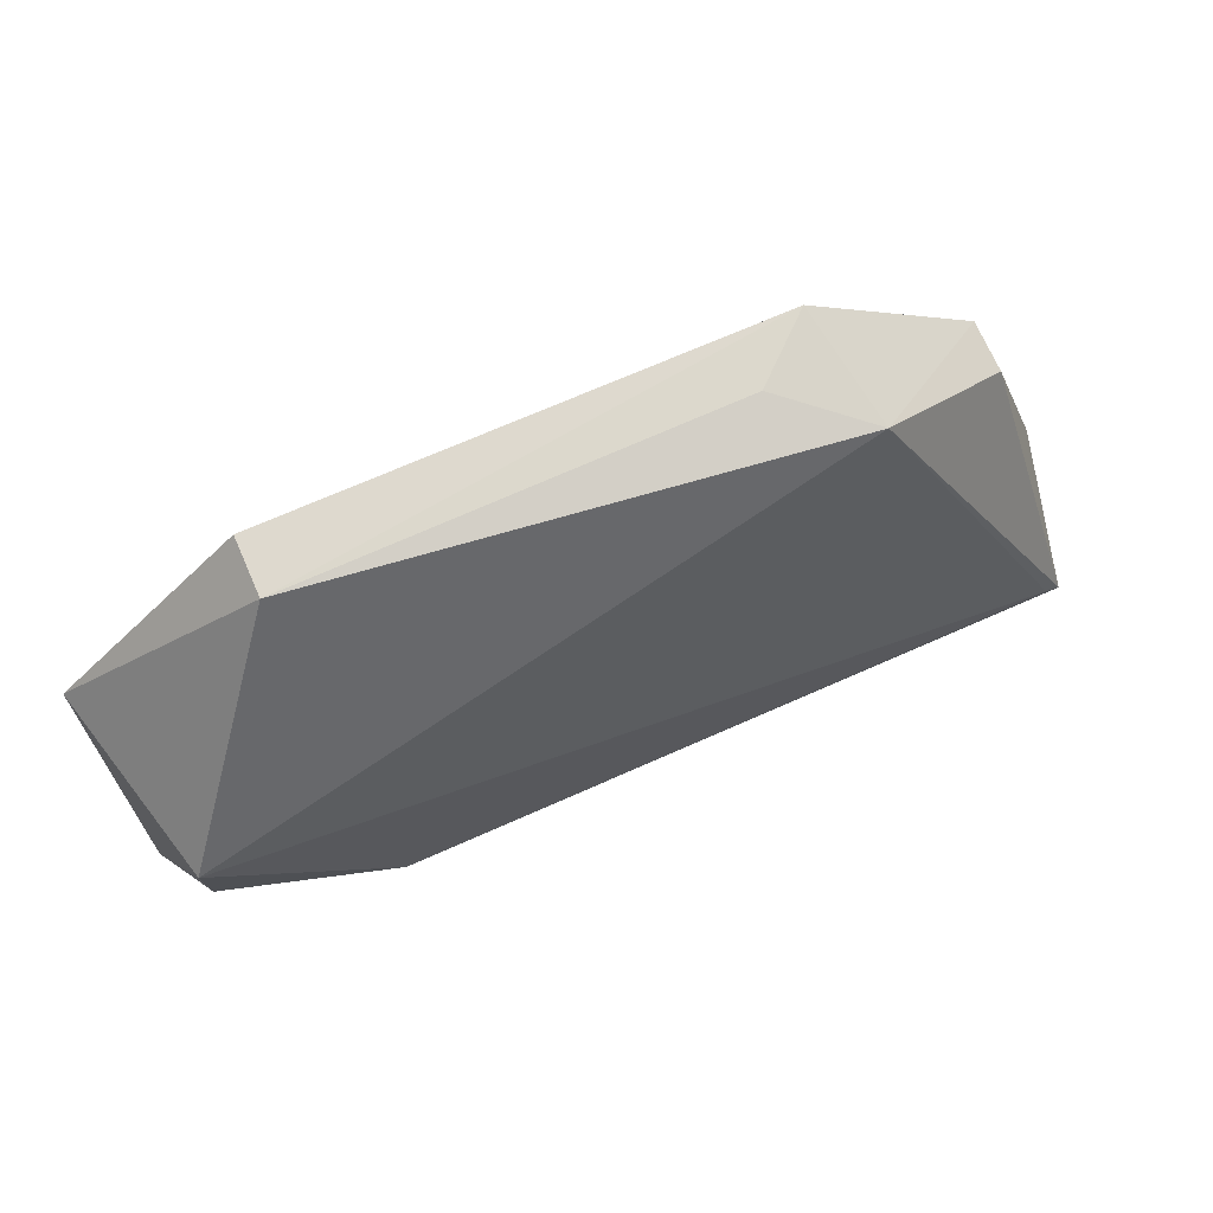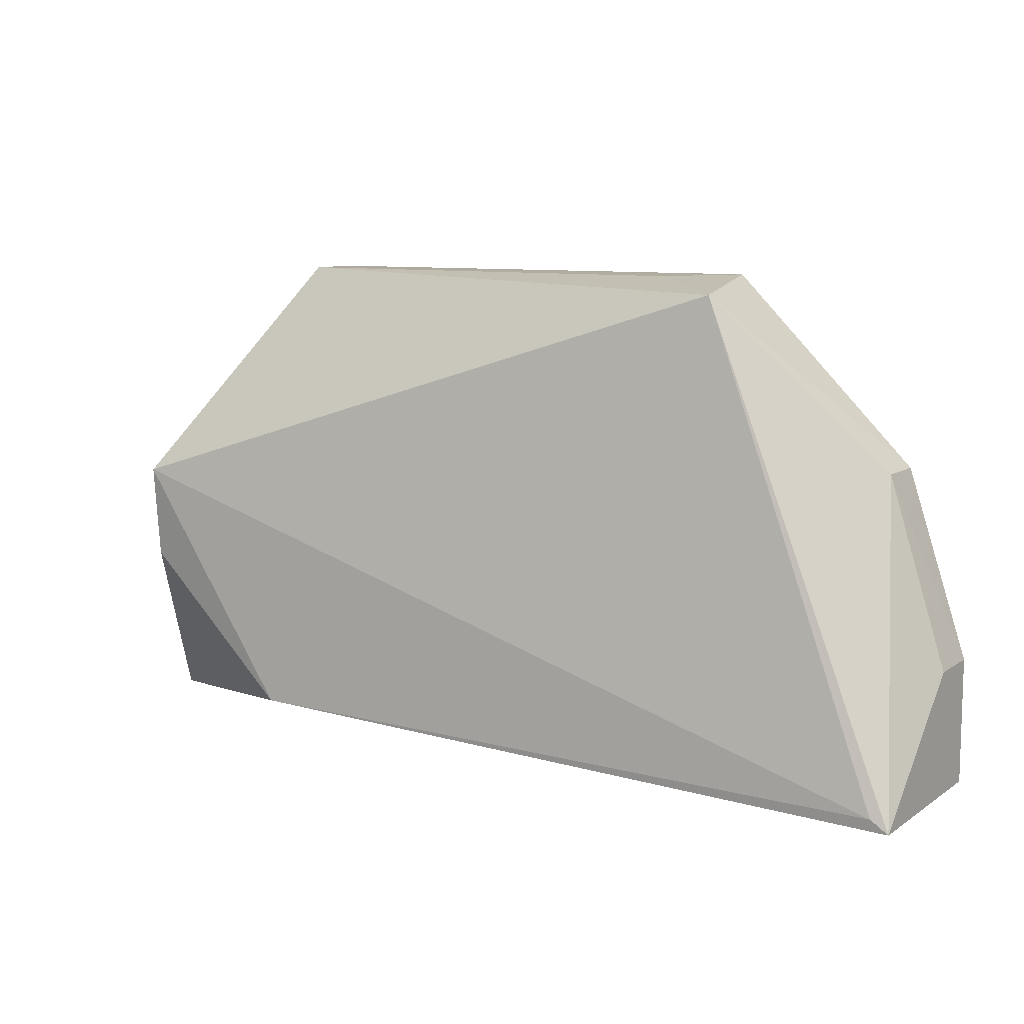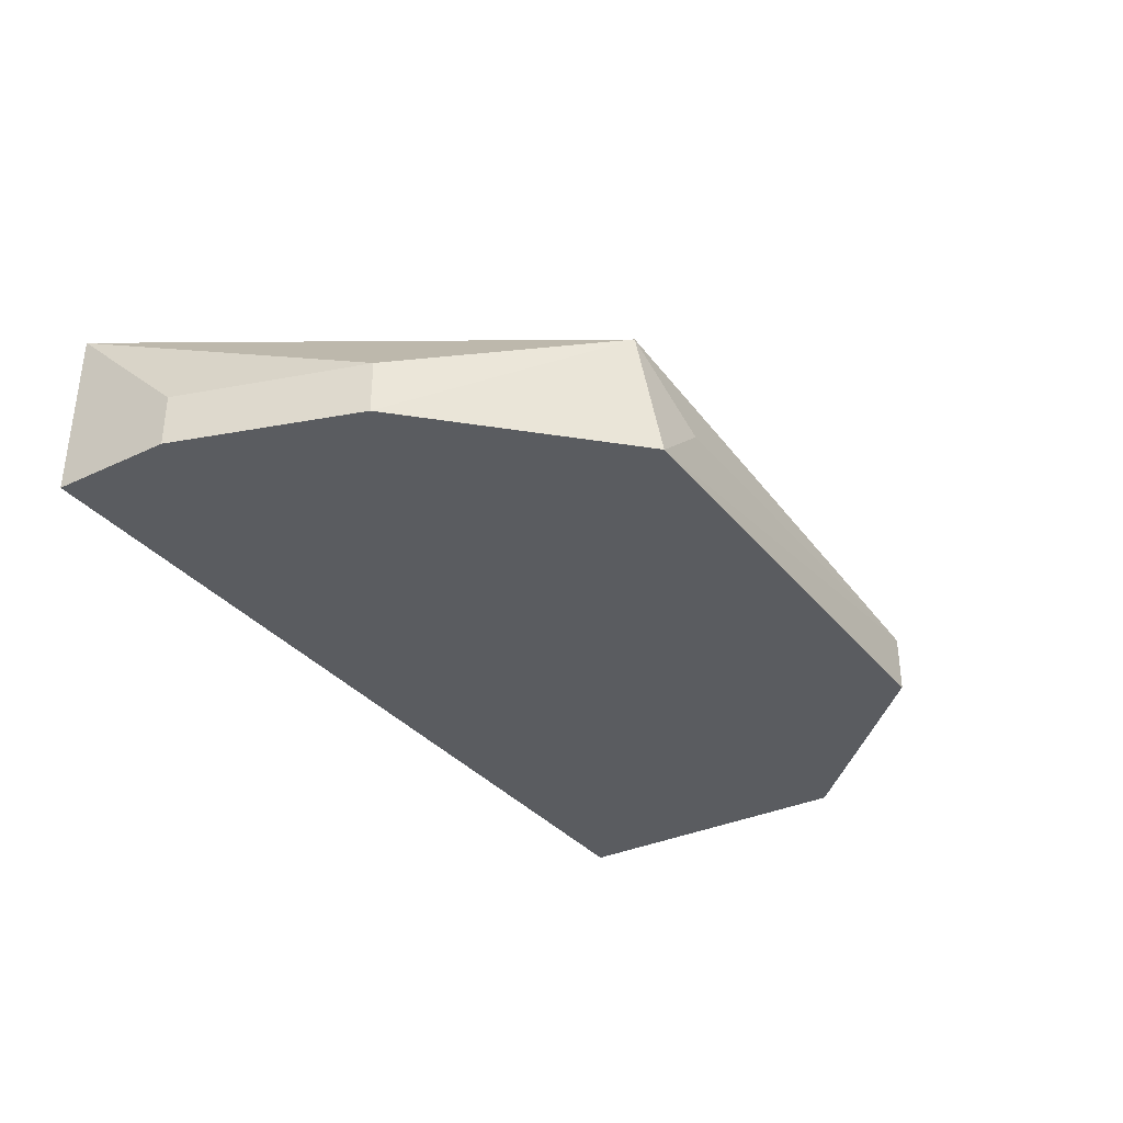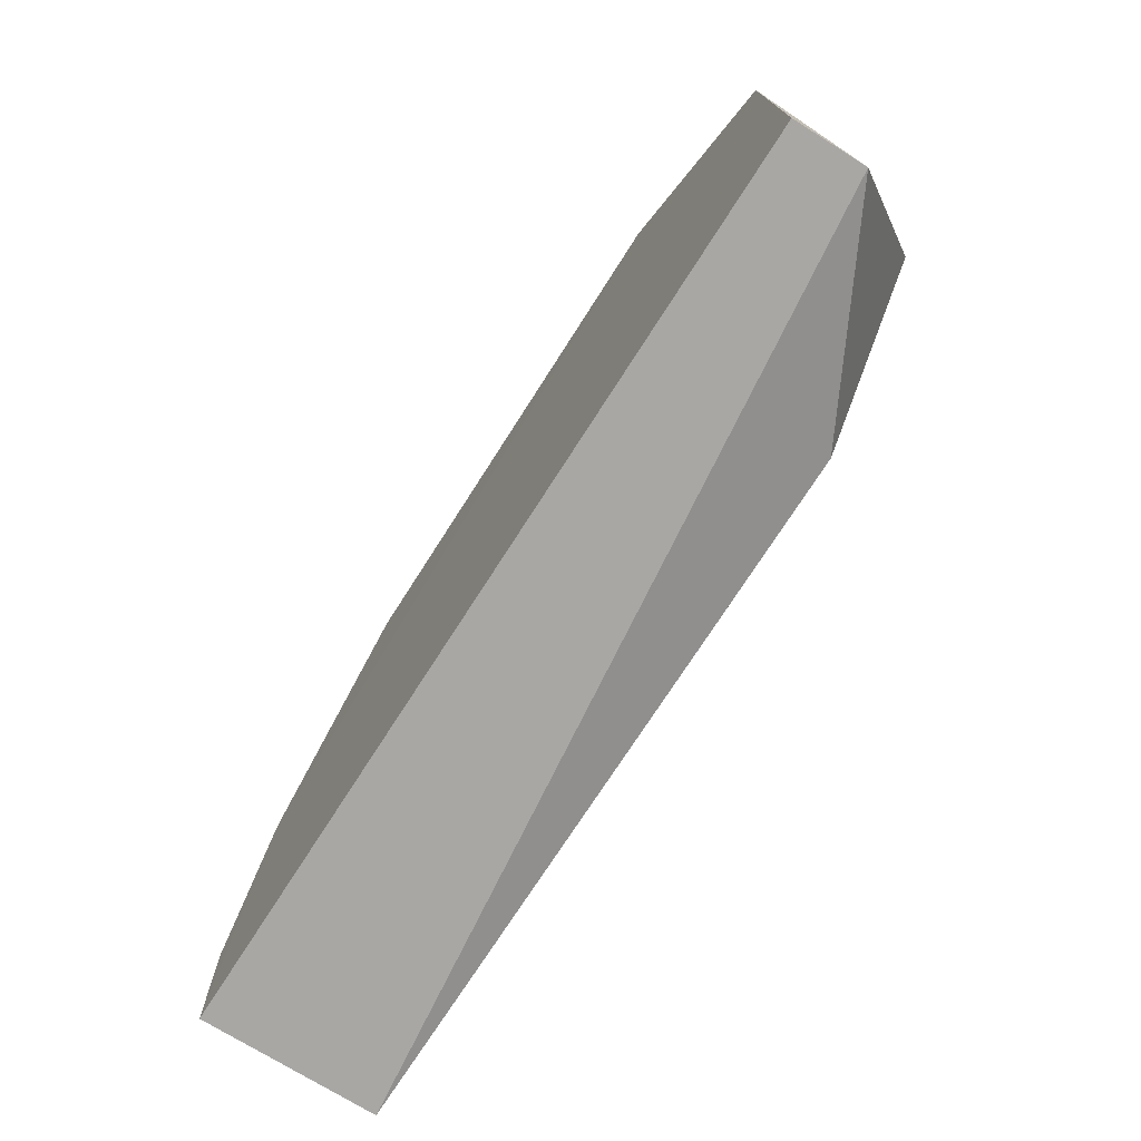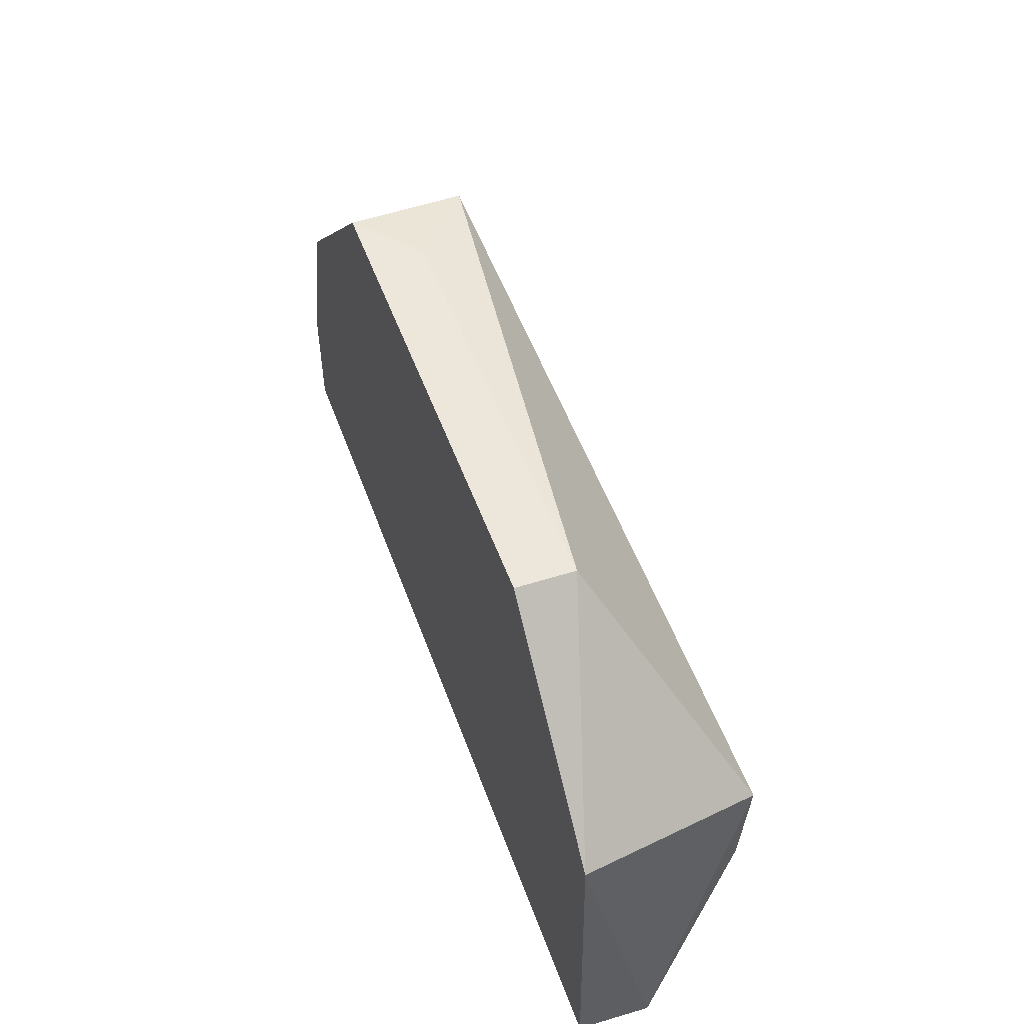
<metadata>
{"format":"obj","ext":"obj","renderer":"f3d","projection":"perspective","resolution":1024,"background":"white","views":[{"elev":71.5,"azim":-23.8,"up":"+Y"},{"elev":9.1,"azim":31.4,"up":"+Y"},{"elev":-34.0,"azim":123.1,"up":"+Z"},{"elev":-74.0,"azim":-122.7,"up":"+Y"},{"elev":50.2,"azim":-109.4,"up":"+Y"}]}
</metadata>
<code>
v 0.119 -0.08045 0.01393
v 0.1201 -0.08126 0.01382
v 0.1047 -0.04929 0.002104
v 0.07312 -0.04929 0.002036
v 0.06121 -0.08102 0.006948
v 0.106 -0.05027 0.009787
v 0.07483 -0.07913 0.01432
v 0.1205 -0.08088 0.002361
v 0.07312 -0.04929 0.005754
v 0.06423 -0.06361 0.01394
v 0.06127 -0.08088 0.002342
v 0.1165 -0.06114 0.005594
v 0.1166 -0.06114 0.002171
v 0.1007 -0.04937 0.005597
v 0.06425 -0.06973 0.01341
v 0.06127 -0.06114 0.002115
v 0.1204 -0.07309 0.005777
v 0.1205 -0.07298 0.002294
f 6 1 2
f 7 5 2
f 7 2 1
f 9 3 4
f 10 7 1
f 10 1 6
f 10 6 9
f 11 8 2
f 11 2 5
f 12 6 2
f 13 4 3
f 13 3 6
f 13 6 12
f 14 9 6
f 14 6 3
f 14 3 9
f 15 10 5
f 15 5 7
f 15 7 10
f 16 10 9
f 16 9 4
f 16 8 11
f 16 13 8
f 16 4 13
f 16 11 5
f 16 5 10
f 17 12 2
f 17 2 8
f 18 13 12
f 18 12 17
f 18 17 8
f 18 8 13

</code>
